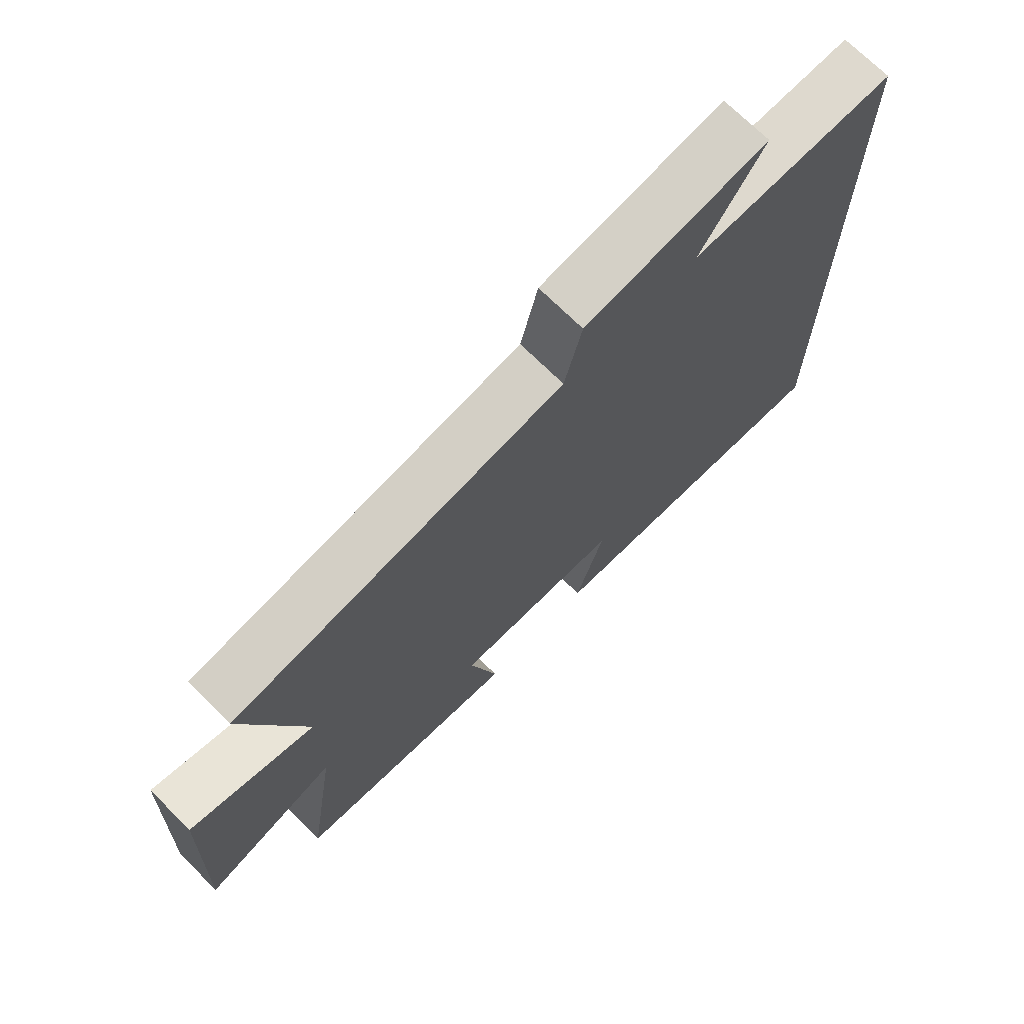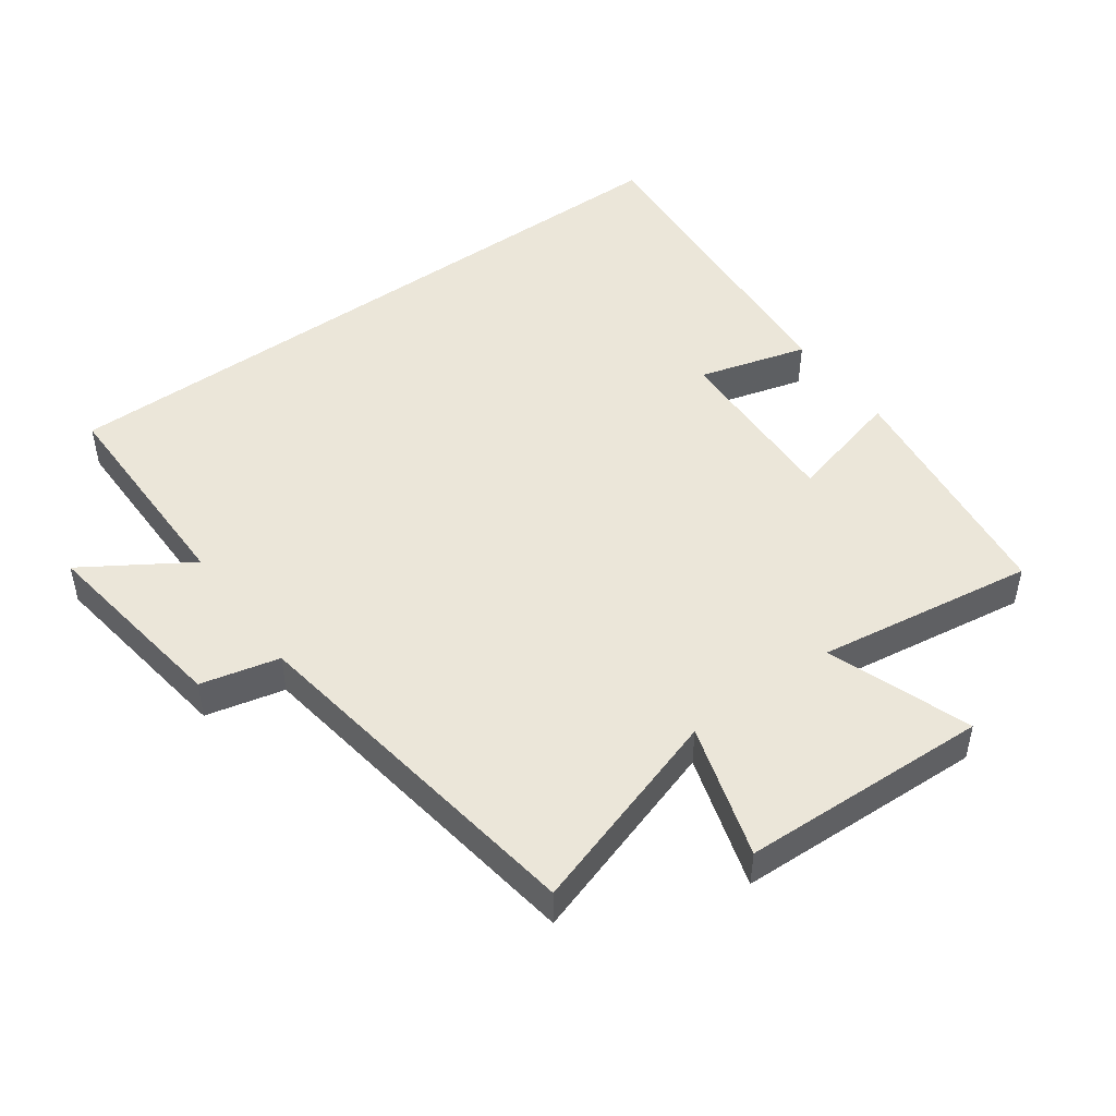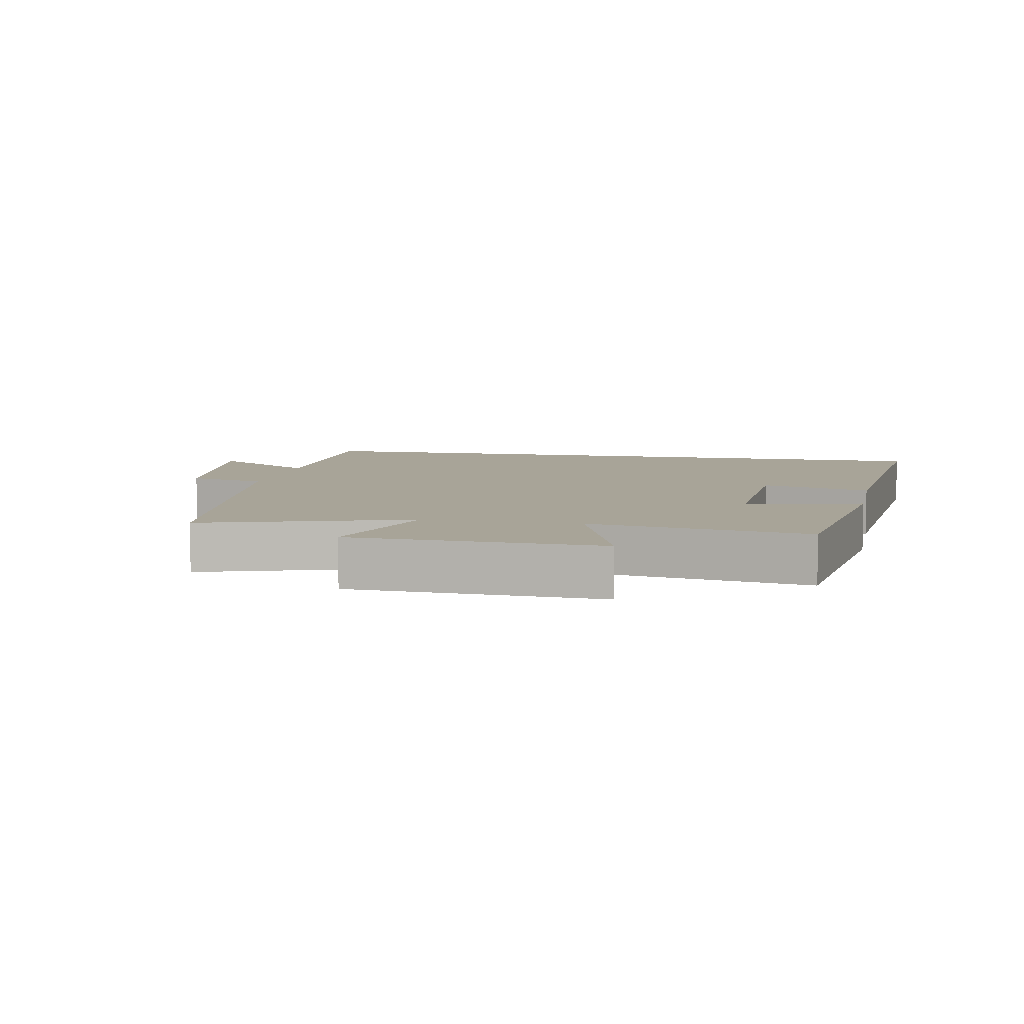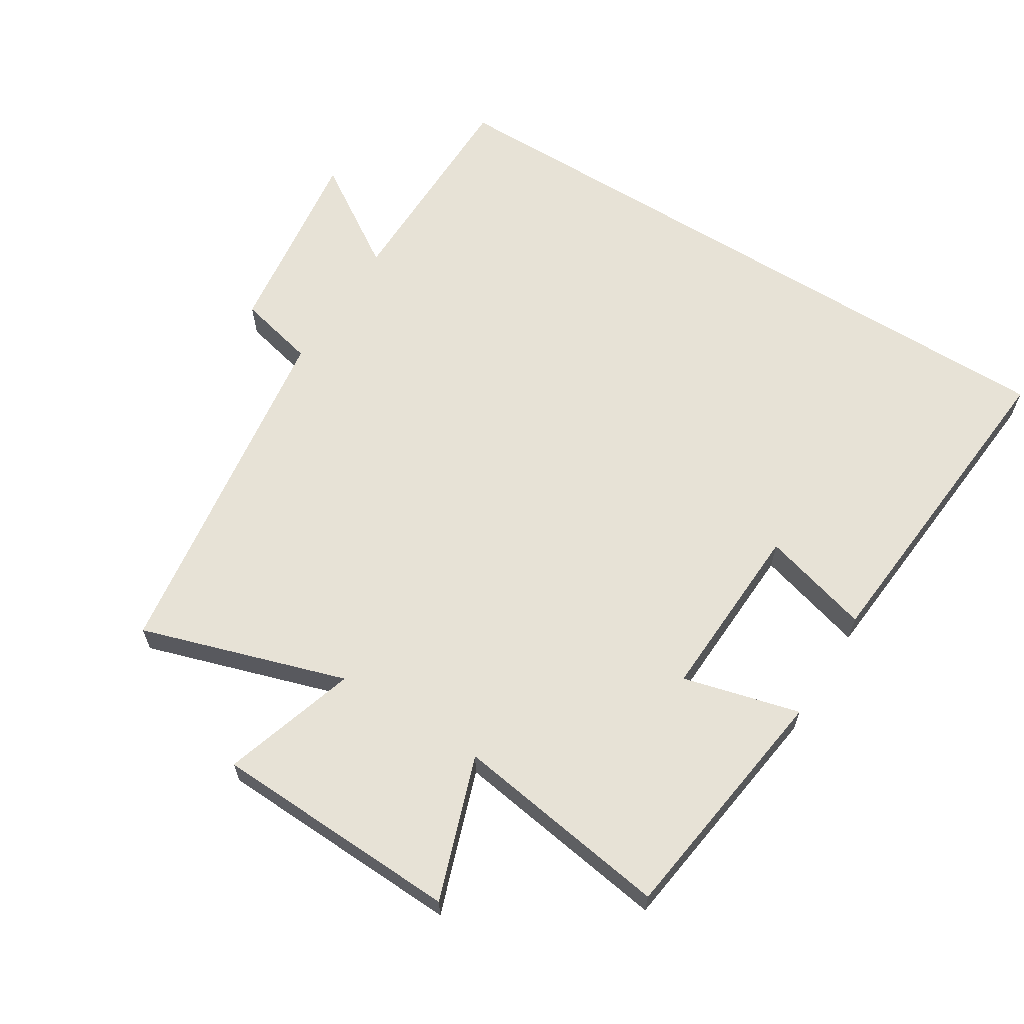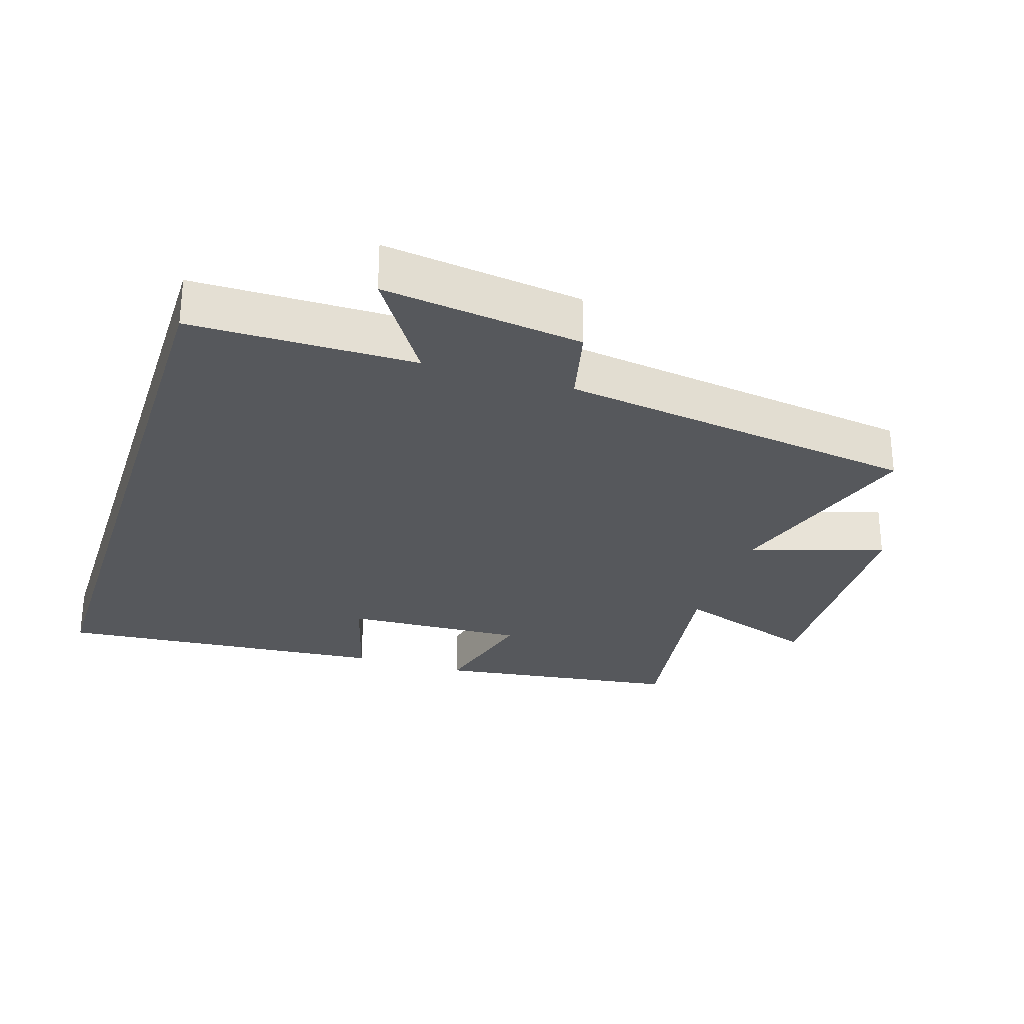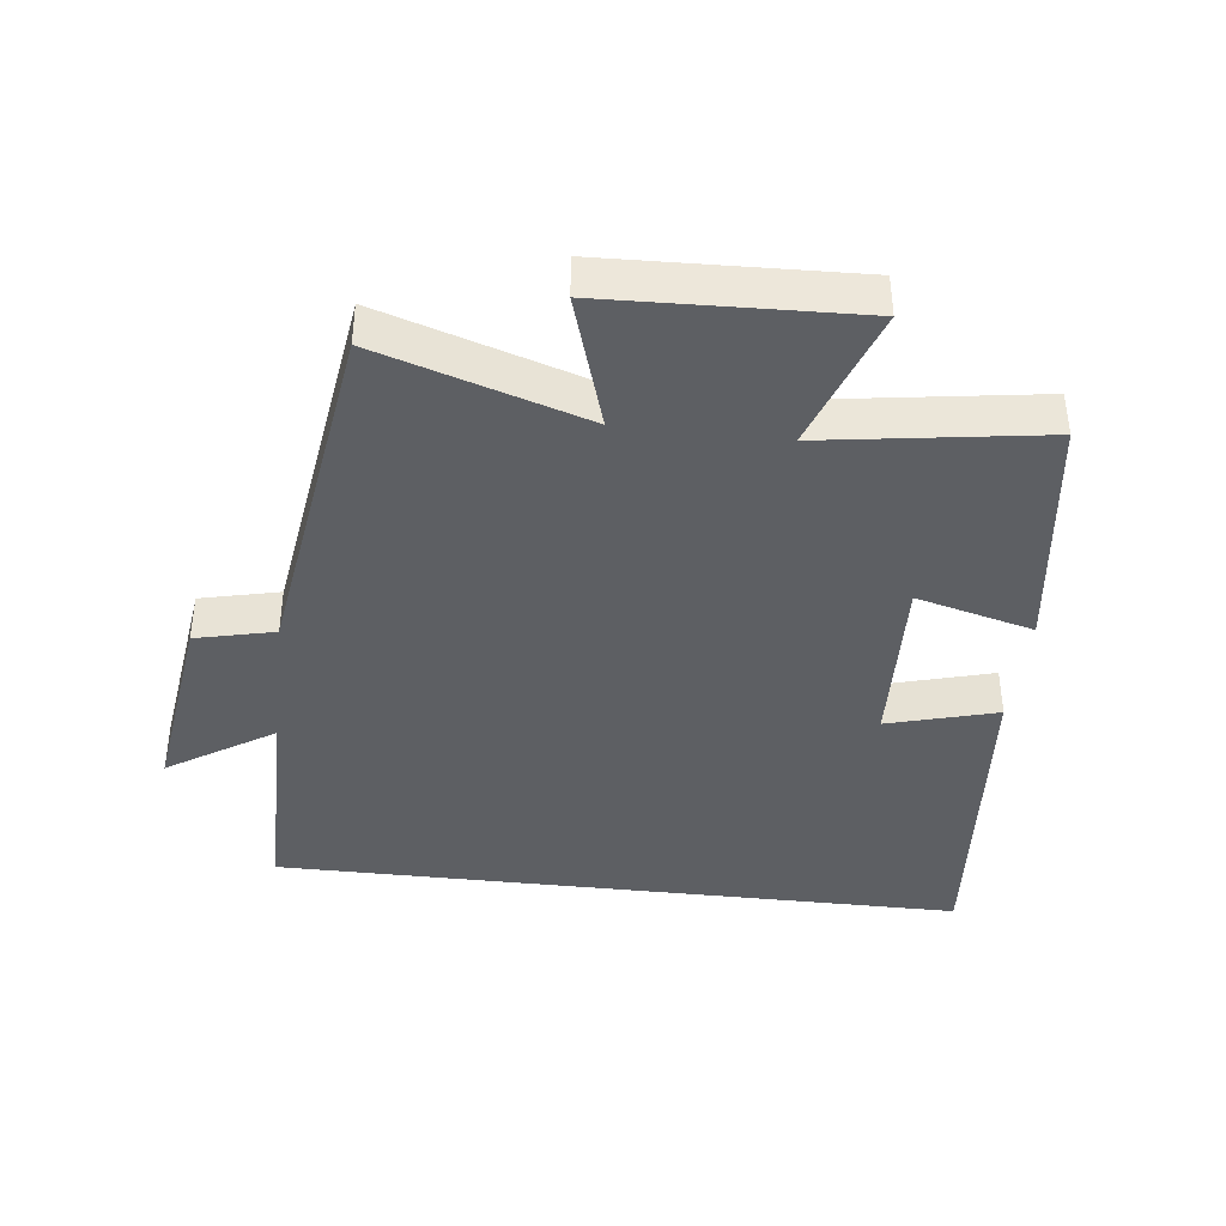
<metadata>
{"format":"obj","ext":"obj","renderer":"f3d","projection":"perspective","resolution":1024,"background":"white","views":[{"elev":71.8,"azim":134.7,"up":"+Z"},{"elev":47.7,"azim":53.9,"up":"+Y"},{"elev":7.0,"azim":101.2,"up":"+Y"},{"elev":63.1,"azim":122.0,"up":"+Y"},{"elev":-28.0,"azim":-17.7,"up":"+Y"},{"elev":-40.0,"azim":83.3,"up":"+Y"}]}
</metadata>
<code>
v -0.5 0.07 -0.542
v -0.5 0.07 0.498
v -0.165 0.07 0.5
v -0.267 0.07 0.658
v 0.031 0.07 0.618
v 0.059 0.07 0.5
v 0.598 0.07 0.423
v 0.5 0.07 0.114
v 0.702 0.07 0.177
v 0.716 0.07 -0.197
v 0.5 0.07 -0.122
v 0.549 0.07 -0.45
v 0.18 0.07 -0.5
v 0.226 0.07 -0.324
v -0.046 0.07 -0.336
v 0 0.07 -0.5
v -0.5 0 -0.542
v -0.5 0 0.498
v -0.165 0 0.5
v -0.267 0 0.658
v 0.031 0 0.618
v 0.059 0 0.5
v 0.598 0 0.423
v 0.5 0 0.114
v 0.702 0 0.177
v 0.716 0 -0.197
v 0.5 0 -0.122
v 0.549 0 -0.45
v 0.18 0 -0.5
v 0.226 0 -0.324
v -0.046 0 -0.336
v 0 0 -0.5
f 15 16 1 2
f 14 15 2 3
f 11 12 13 14
f 11 14 3
f 8 9 10 11
f 8 11 3 4
f 6 7 8
f 6 8 4
f 4 5 6
f 18 17 32 31
f 19 18 31 30
f 30 29 28 27
f 19 30 27
f 27 26 25 24
f 20 19 27 24
f 24 23 22
f 20 24 22
f 22 21 20
f 1 17 18 2
f 2 18 19 3
f 3 19 20 4
f 4 20 21 5
f 5 21 22 6
f 6 22 23 7
f 7 23 24 8
f 8 24 25 9
f 9 25 26 10
f 10 26 27 11
f 11 27 28 12
f 12 28 29 13
f 13 29 30 14
f 14 30 31 15
f 15 31 32 16
f 16 32 17 1

</code>
